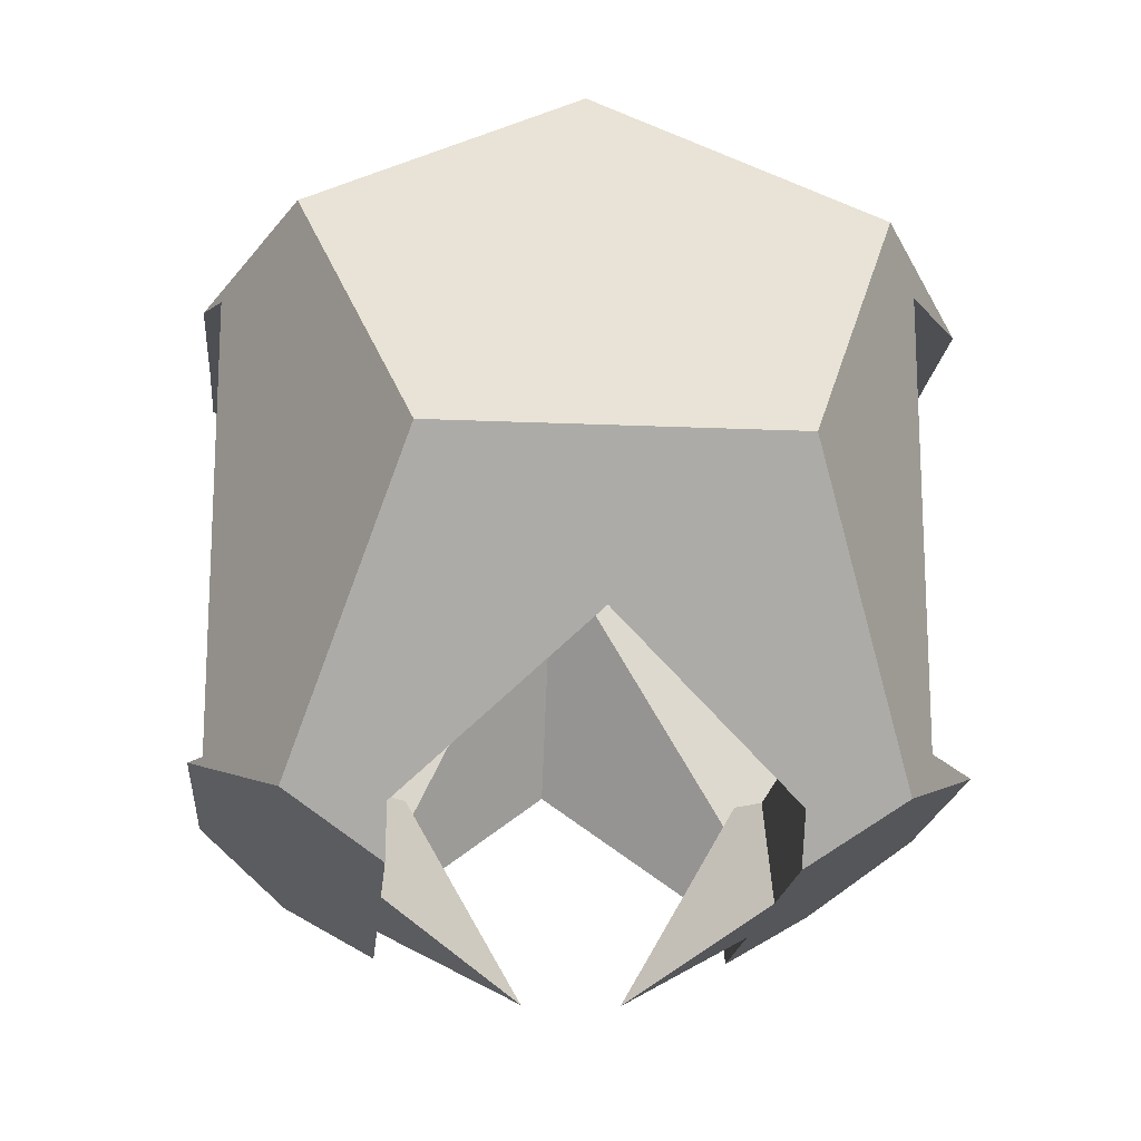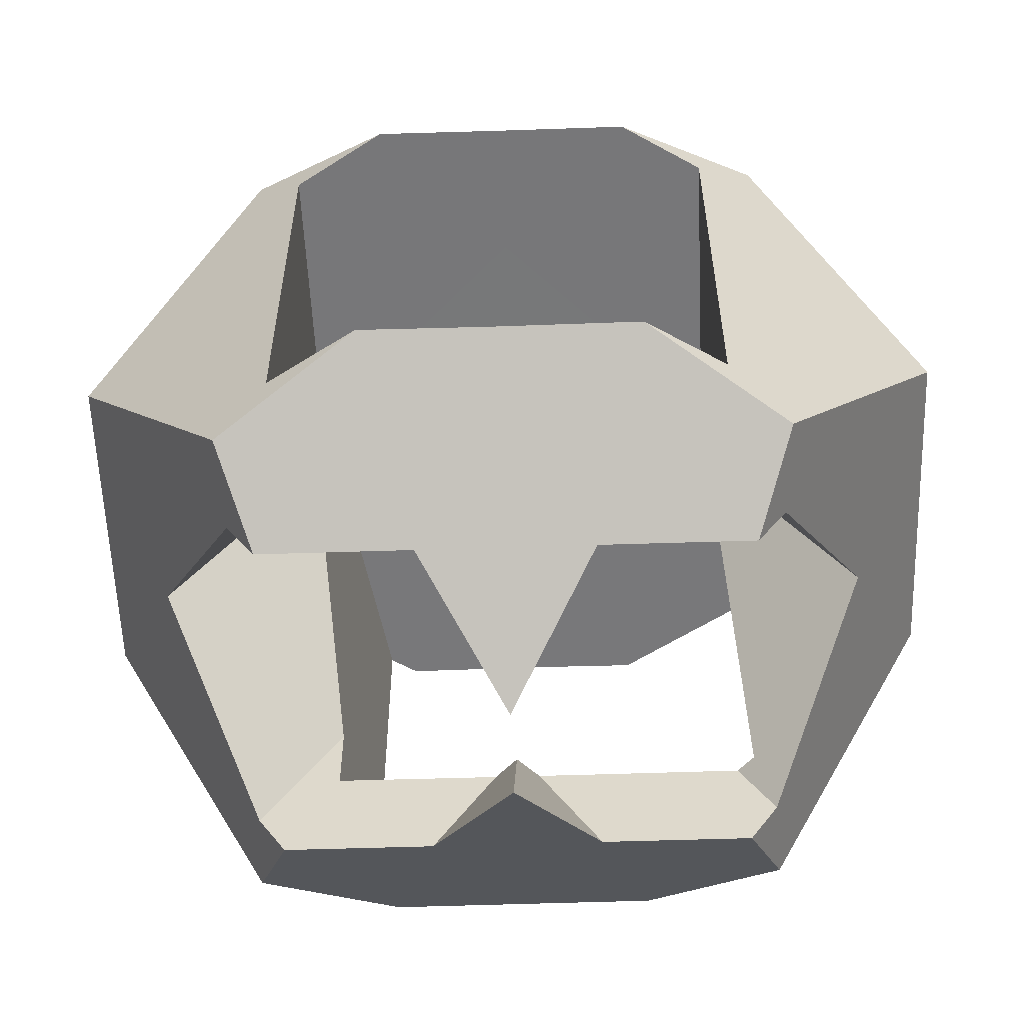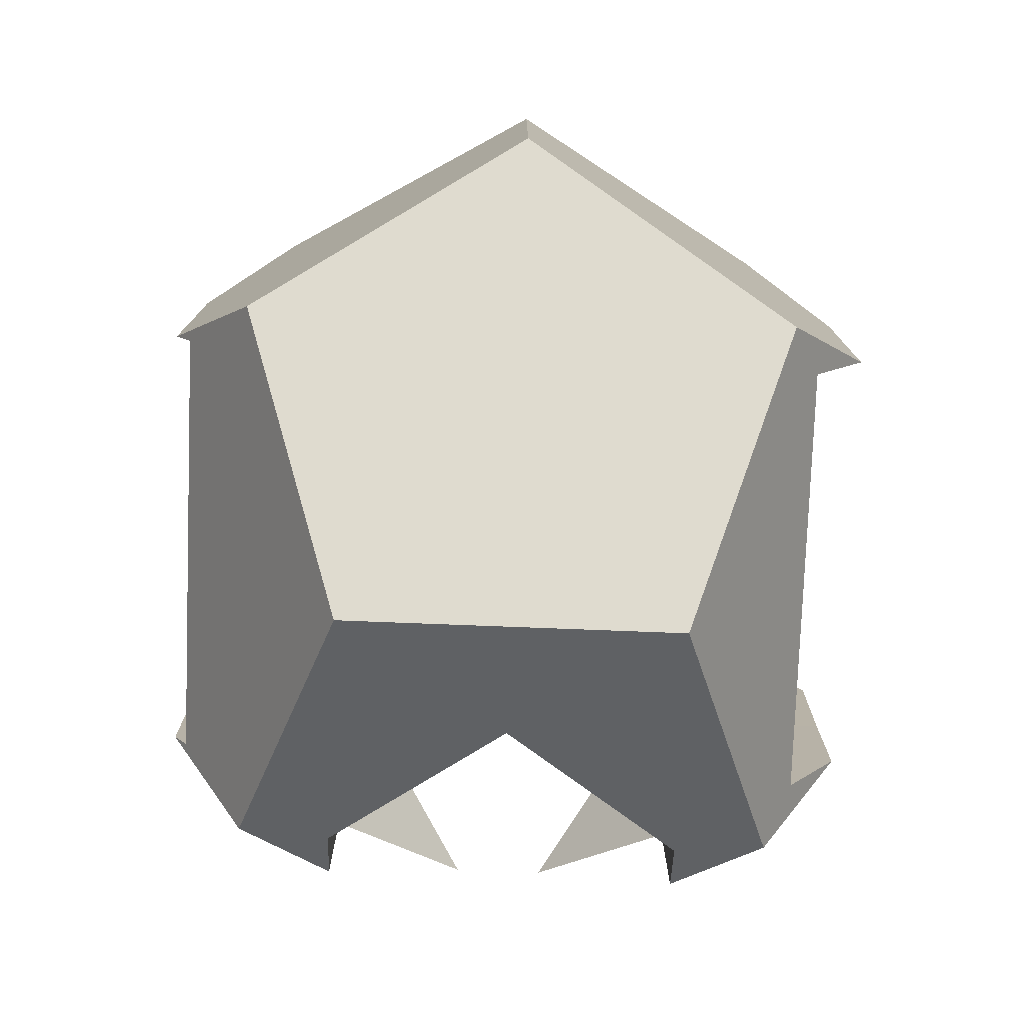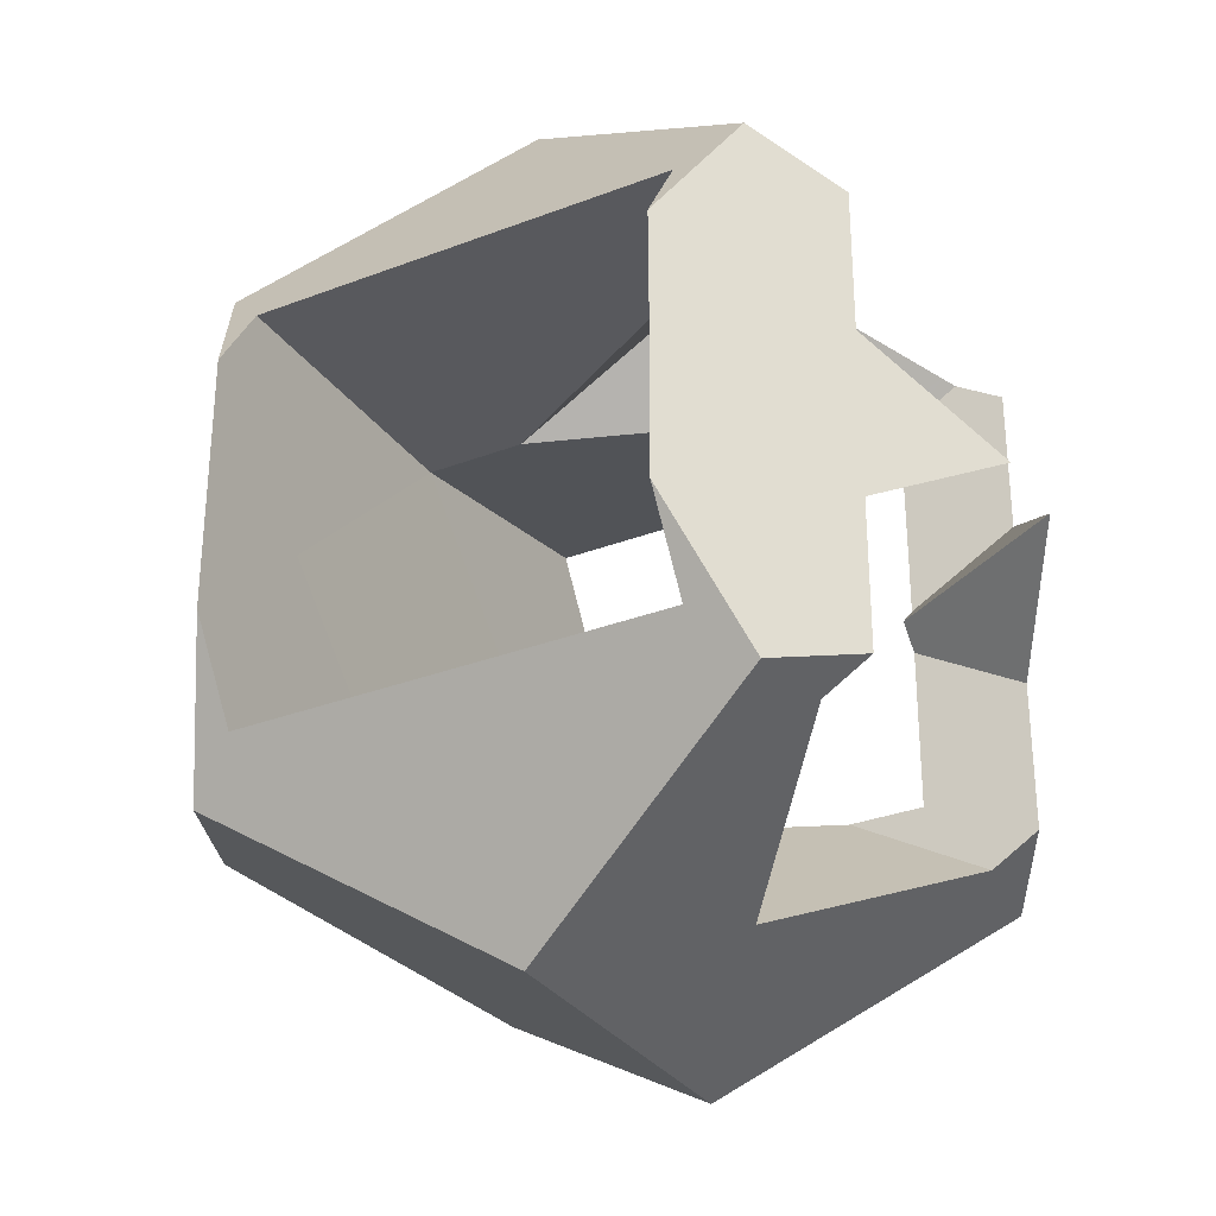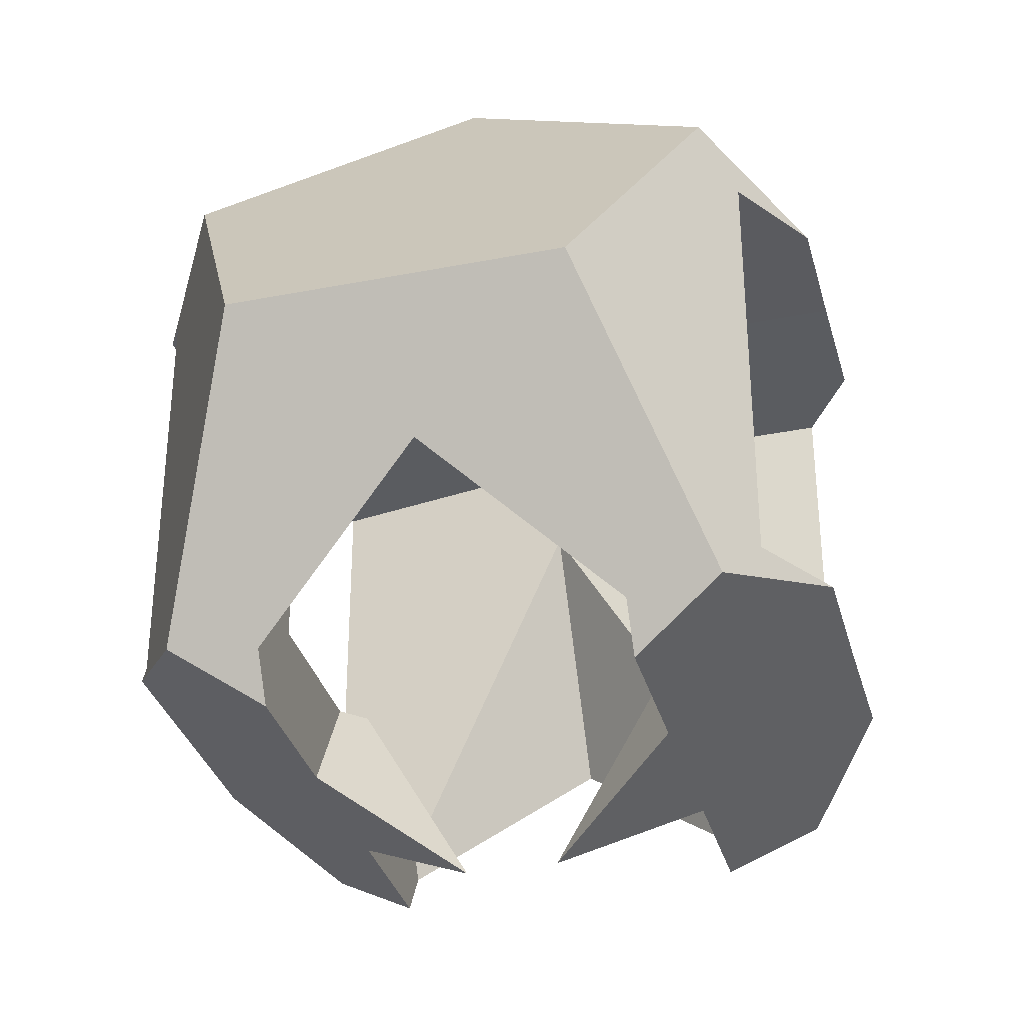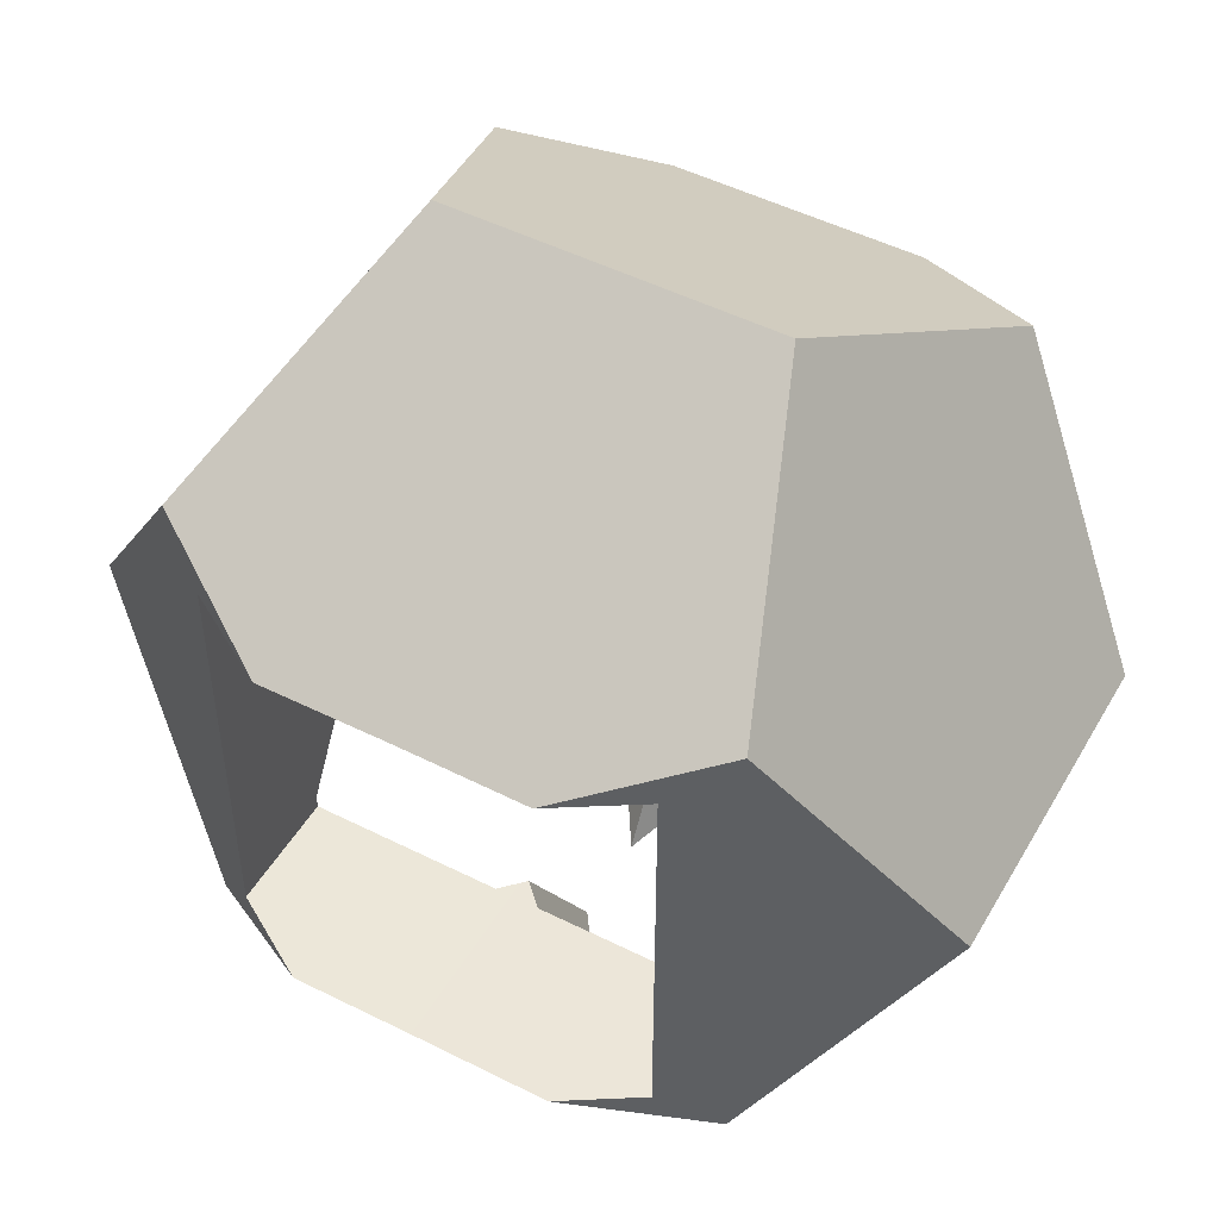
<metadata>
{"format":"obj","ext":"obj","renderer":"f3d","projection":"perspective","resolution":1024,"background":"white","views":[{"elev":-17.8,"azim":175.0,"up":"+Y"},{"elev":-57.4,"azim":-88.1,"up":"+Y"},{"elev":-77.6,"azim":177.8,"up":"+Z"},{"elev":-31.0,"azim":-61.2,"up":"+Z"},{"elev":-33.5,"azim":-165.1,"up":"+Y"},{"elev":49.6,"azim":-61.0,"up":"+Y"}]}
</metadata>
<code>
o joint_01
v -0.244 2.244 -7
v -0.4003 2.243 -6.965
v -0.4002 2.244 -7.002
v -0.4008 2.243 -6.854
v -0.3861 2.243 -6.83
v 1e-06 2.244 -6.756
v 0.244 2.244 -7
v 1e-06 2.244 -7.244
v -0.2008 1.773 -7.247
v -0.3369 1.908 -7.249
v -0.3369 1.755 -7.249
v -0.1752 1.818 -7.247
v -0.3369 2.092 -7.249
v -0.2008 1.756 -7.247
v 1e-06 2.126 -7.244
v -0.3369 2.243 -7.249
v 1e-06 2.126 -6.756
v -0.3434 2.096 -6.761
v -0.3434 2.243 -6.761
v -0.3434 1.904 -6.761
v -0.2008 1.784 -6.759
v -0.3434 1.755 -6.761
v -0.2008 1.756 -6.759
v -0.4007 2.243 -7.146
v -0.4003 2.243 -7.035
v -0.3976 1.755 -6.849
v -0.2008 1.755 -6.816
v -0.3975 1.755 -6.876
v -0.3976 1.755 -7.151
v -0.2008 1.755 -7.026
v -0.397 1.754 -7.01
v -0.1819 1.755 -7.007
v -0.2008 1.755 -6.975
v -0.1753 1.755 -7
v 0.2008 1.755 -6.922
v 0.3971 1.755 -6.848
v 0.3969 1.754 -6.887
v 0.3544 1.755 -6.779
v 0.2008 1.755 -6.769
v 0.4002 2.244 -6.965
v 0.4002 2.244 -6.973
v 0.4006 2.243 -6.854
v 0.349 2.243 -6.77
v 0.3816 2.243 -7.177
v 0.4011 2.243 -7.145
v 0.4005 2.243 -7.035
v 0.3068 2.243 -6.702
v 0.2008 1.756 -7.209
v 0.3816 1.755 -7.177
v 0.2008 1.839 -7.209
v 0.1787 1.871 -7.213
v 0.1819 1.756 -6.724
v 0.3068 1.755 -6.702
v 0.2008 1.755 -7.025
v 0.3978 1.755 -7.151
v 0.2008 1.755 -6.975
v 0.1754 1.755 -7
v 0.2008 1.755 -6.743
v -0.3034 2.303 -7.303
v -0.1875 2 -7.491
v 1e-06 2.491 -7.188
v 0.3034 2.303 -7.303
v -0.3034 1.697 -7.303
v 1e-06 1.854 -7.401
v -0.09993 1.771 -7.349
v 0.1875 2 -7.491
v 0.09993 1.771 -7.349
v 0.2008 1.633 -6.736
v 0.3034 1.697 -6.697
v 0.2008 1.686 -6.703
v 0.1885 1.697 -6.697
v -0.2008 1.686 -6.703
v -0.3034 1.697 -6.697
v -0.2008 1.633 -6.736
v -0.1885 1.697 -6.697
v 0.3034 1.697 -7.303
v 0.1682 1.714 -7.314
v 0.2008 1.686 -7.297
v 0.2008 1.633 -7.264
v -0.2008 1.633 -7.096
v -0.2008 1.633 -7.264
v -0.2008 1.633 -6.904
v -0.05185 1.541 -7
v -0.1875 2 -6.509
v 0.1875 2 -6.509
v -0.3034 2.303 -6.697
v 0.3034 2.303 -6.697
v -0.1682 1.714 -7.314
v -0.2008 1.686 -7.297
v 0.2008 1.633 -7.096
v 0.2008 1.633 -6.904
v 0.05185 1.541 -7
v 1e-06 2.491 -6.812
v 0 1.854 -6.599
f 1 2 3
f 1 4 2
f 1 5 4
f 5 1 6
f 7 1 8
f 1 7 6
f 9 10 11
f 10 12 13
f 9 11 14
f 10 9 12
f 15 13 12
f 13 15 16
f 16 15 8
f 17 18 19
f 18 17 20
f 20 21 22
f 17 19 6
f 20 17 21
f 22 21 23
f 19 5 6
f 1 16 8
f 16 1 24
f 24 1 25
f 25 1 3
f 26 27 28
f 22 27 26
f 27 22 23
f 29 14 11
f 29 30 14
f 31 30 29
f 30 31 32
f 33 32 31
f 32 33 34
f 28 33 31
f 33 28 27
f 35 36 37
f 35 38 36
f 38 35 39
f 40 7 41
f 42 7 40
f 43 7 42
f 7 43 6
f 7 44 45
f 7 45 46
f 44 7 8
f 7 46 41
f 6 43 47
f 48 49 50
f 44 15 51
f 49 51 50
f 51 49 44
f 15 44 8
f 47 17 6
f 17 47 52
f 52 47 53
f 54 49 48
f 49 54 55
f 56 54 57
f 37 54 56
f 37 56 35
f 54 37 55
f 53 39 58
f 53 58 52
f 39 53 38
f 59 16 24
f 59 13 16
f 13 59 60
f 60 10 13
f 61 45 62
f 45 61 46
f 63 10 60
f 11 63 29
f 10 63 11
f 60 64 65
f 64 66 67
f 66 64 60
f 68 69 70
f 71 70 69
f 72 73 74
f 73 72 75
f 44 62 45
f 76 44 49
f 44 76 62
f 76 49 55
f 66 77 67
f 76 77 66
f 78 76 79
f 77 76 78
f 62 76 66
f 24 61 59
f 61 24 25
f 80 63 81
f 82 80 83
f 82 63 80
f 73 82 74
f 82 73 63
f 66 61 62
f 73 20 22
f 20 73 84
f 73 22 26
f 85 86 84
f 86 85 87
f 88 63 60
f 63 88 89
f 88 60 65
f 63 89 81
f 76 90 79
f 90 91 92
f 76 91 90
f 69 91 76
f 91 69 68
f 37 76 55
f 69 37 36
f 37 69 76
f 61 41 46
f 93 41 61
f 41 93 40
f 3 61 25
f 93 3 2
f 3 93 61
f 93 42 40
f 42 93 87
f 63 31 29
f 73 31 63
f 31 73 28
f 28 73 26
f 60 61 66
f 59 61 60
f 5 86 4
f 19 86 5
f 18 86 19
f 86 18 84
f 20 84 18
f 87 85 69
f 87 43 42
f 87 47 43
f 87 53 47
f 38 69 36
f 53 69 38
f 69 53 87
f 86 87 93
f 4 93 2
f 93 4 86
f 75 84 73
f 94 84 75
f 94 85 84
f 71 85 94
f 85 71 69
f 91 57 92
f 57 91 56
f 52 94 17
f 52 71 94
f 58 71 52
f 71 58 70
f 94 21 17
f 75 21 94
f 21 75 72
f 82 34 33
f 34 82 83
f 72 23 21
f 74 23 72
f 23 74 27
f 27 74 82
f 27 82 33
f 14 89 9
f 80 14 30
f 81 14 80
f 14 81 89
f 91 35 56
f 68 35 91
f 35 68 70
f 70 39 35
f 39 70 58
f 78 48 50
f 79 48 78
f 48 79 90
f 48 90 54
f 90 57 54
f 57 90 92
f 65 12 88
f 64 12 65
f 12 64 15
f 9 88 12
f 88 9 89
f 32 80 30
f 34 80 32
f 80 34 83
f 77 50 51
f 50 77 78
f 51 64 67
f 51 67 77
f 64 51 15

</code>
